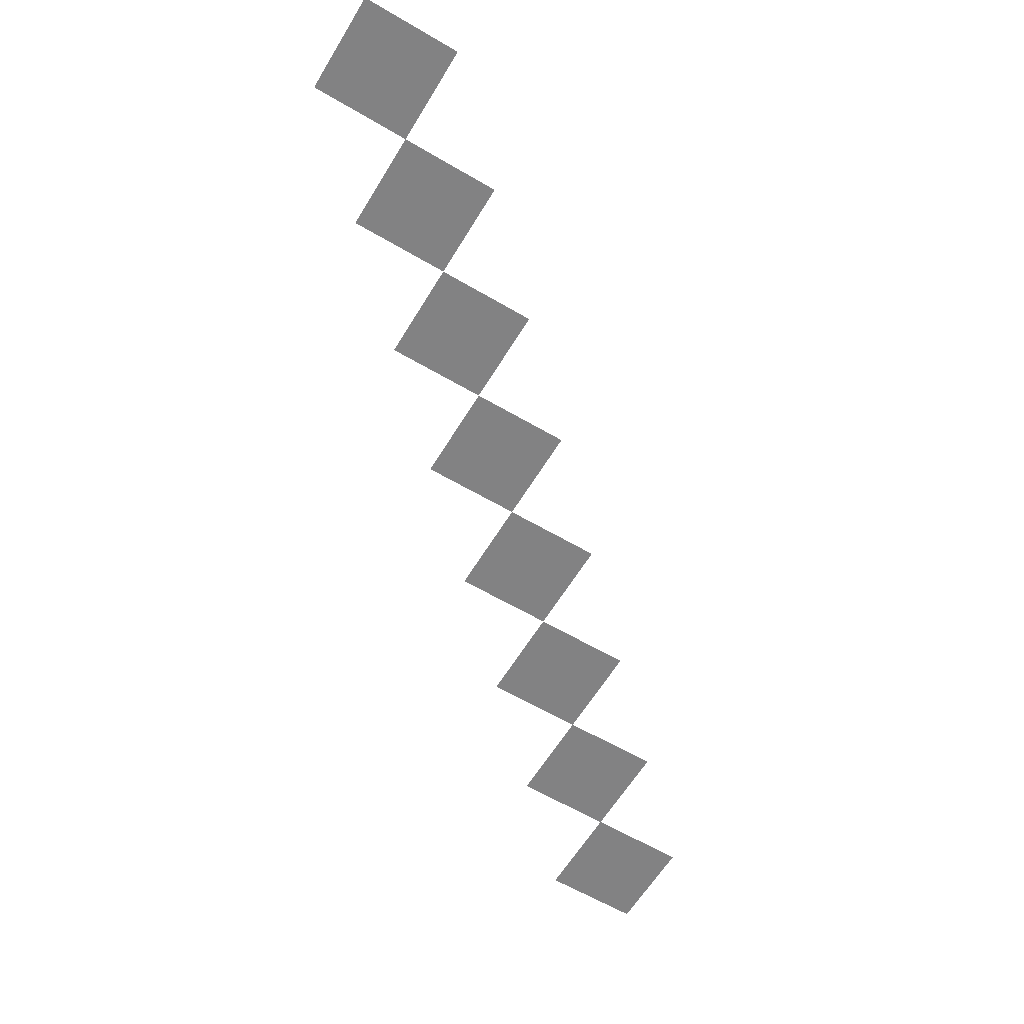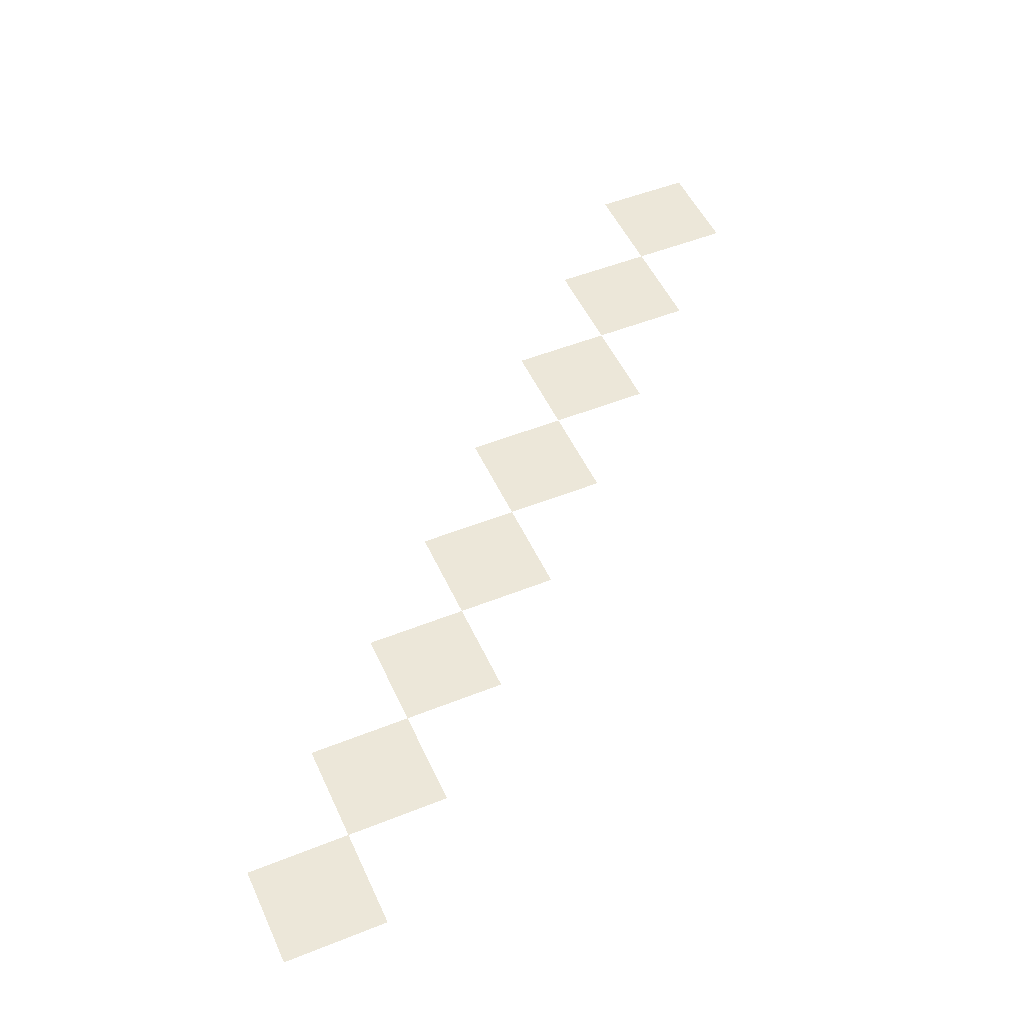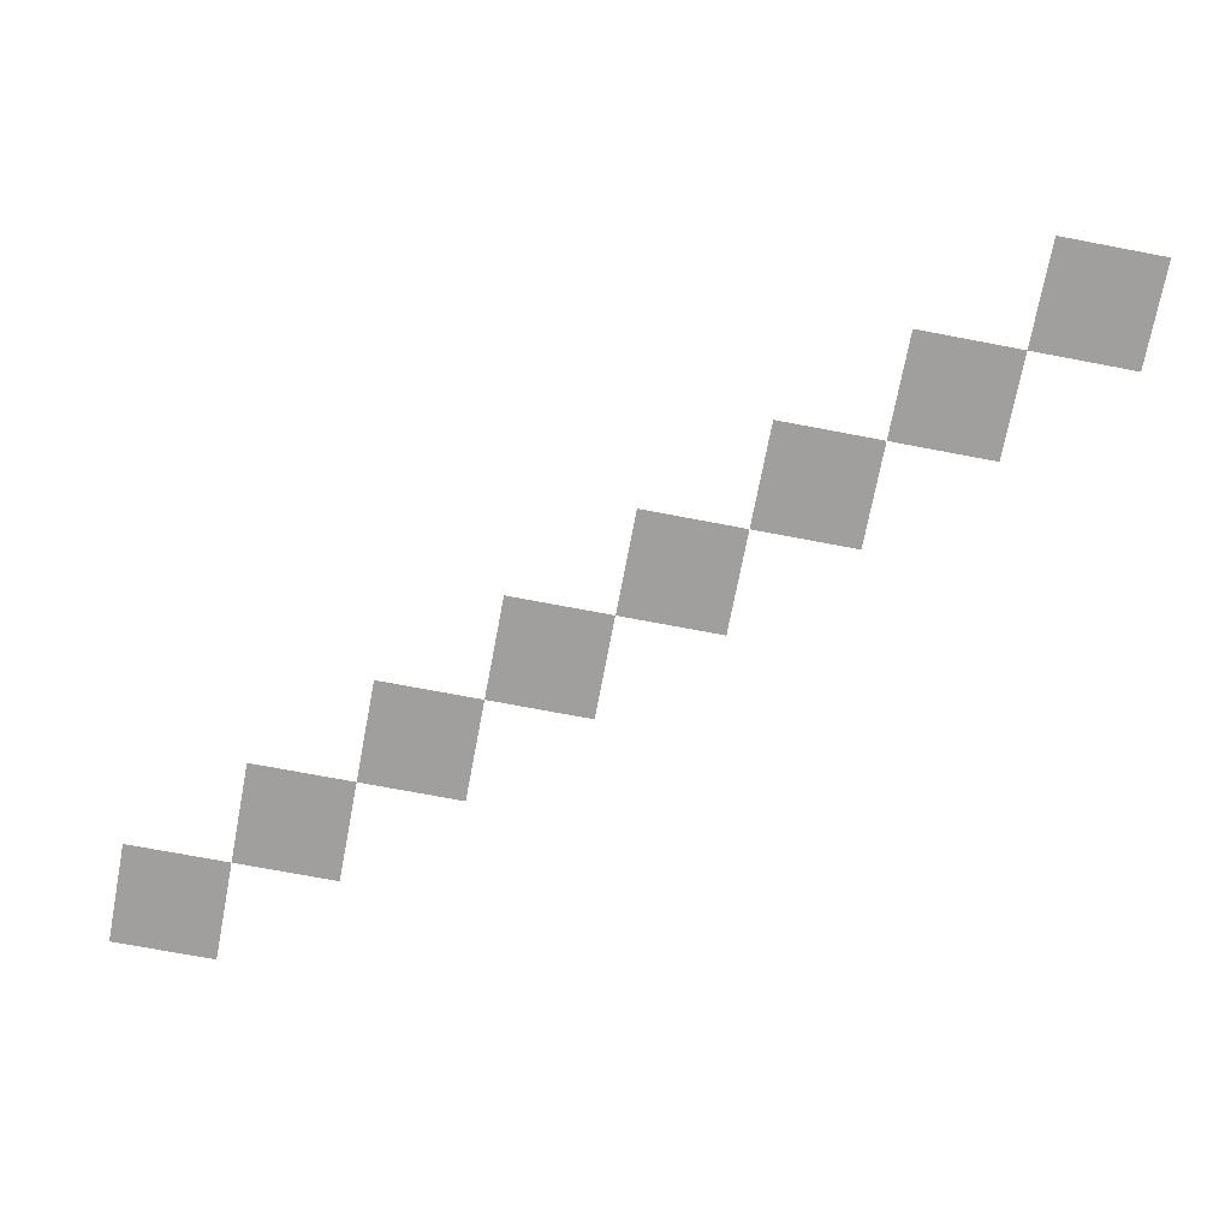
<metadata>
{"format":"obj","ext":"obj","renderer":"f3d","projection":"perspective","resolution":1024,"background":"white","views":[{"elev":-60.8,"azim":-31.0,"up":"+Z"},{"elev":50.0,"azim":-23.8,"up":"+Z"},{"elev":-71.3,"azim":79.2,"up":"+Z"}]}
</metadata>
<code>
v -65 -30 0
v -66 -30 0
v -66 -29 0
v -65 -29 0
v -64 -29 0
v -65 -29 0
v -65 -28 0
v -64 -28 0
v -63 -28 0
v -64 -28 0
v -64 -27 0
v -63 -27 0
v -62 -27 0
v -63 -27 0
v -63 -26 0
v -62 -26 0
v -61 -26 0
v -62 -26 0
v -62 -25 0
v -61 -25 0
v -60 -25 0
v -61 -25 0
v -61 -24 0
v -60 -24 0
v -59 -24 0
v -60 -24 0
v -60 -23 0
v -59 -23 0
v -58 -23 0
v -59 -23 0
v -59 -22 0
v -58 -22 0
g Monk2DMap1_mesh_0003
f 1 2 3 4
f 5 6 7 8
f 9 10 11 12
f 13 14 15 16
f 17 18 19 20
f 21 22 23 24
f 25 26 27 28
f 29 30 31 32

</code>
